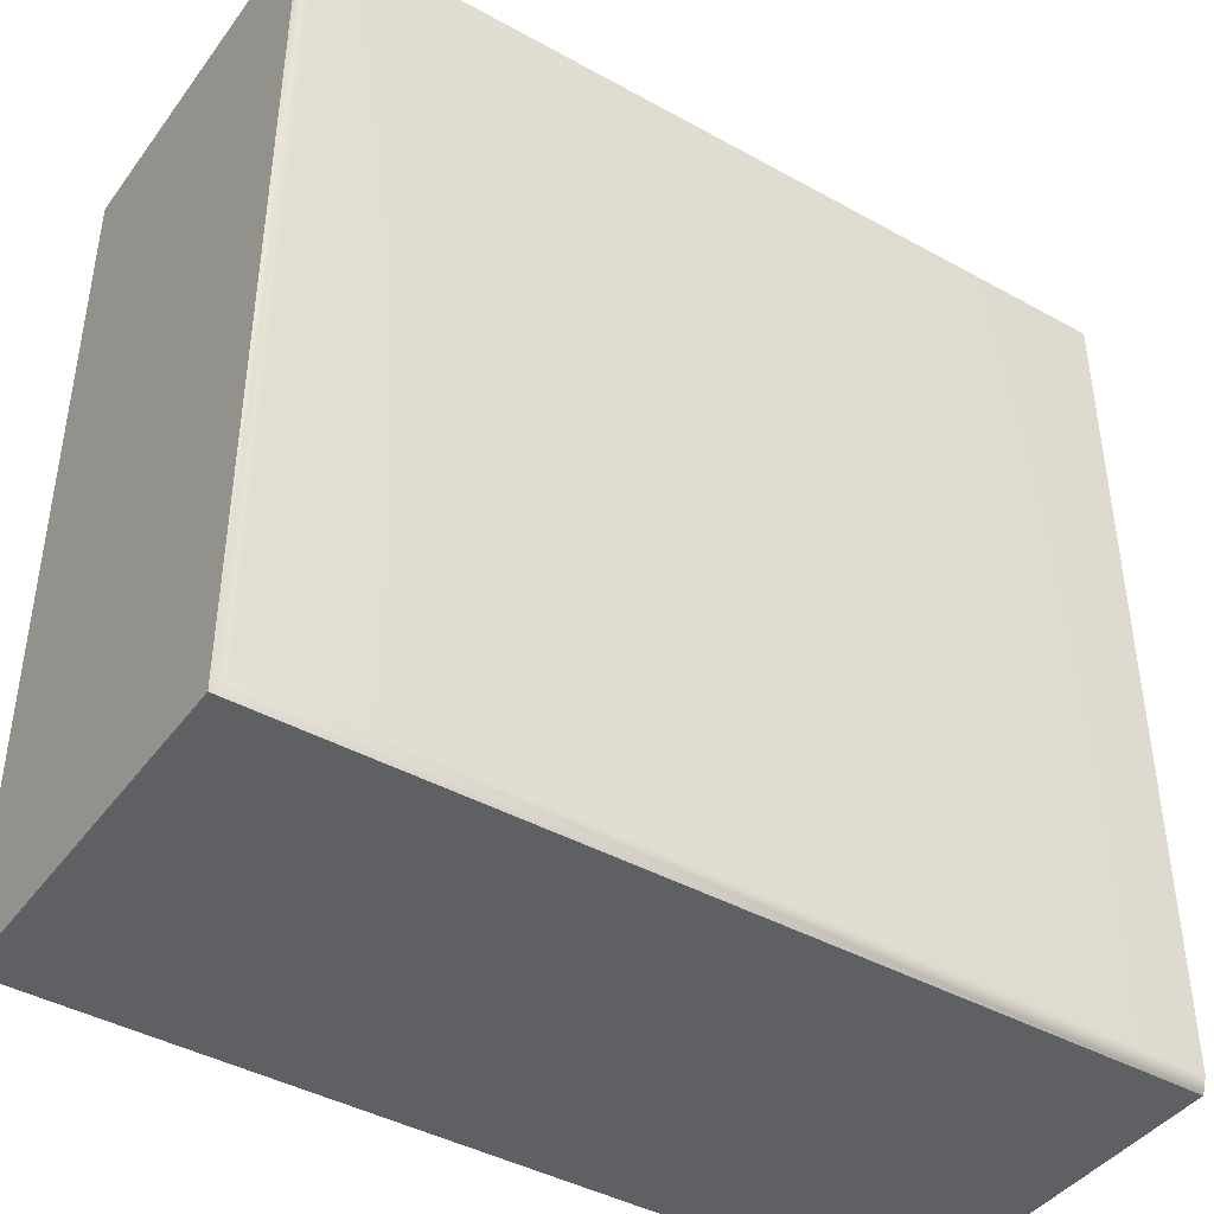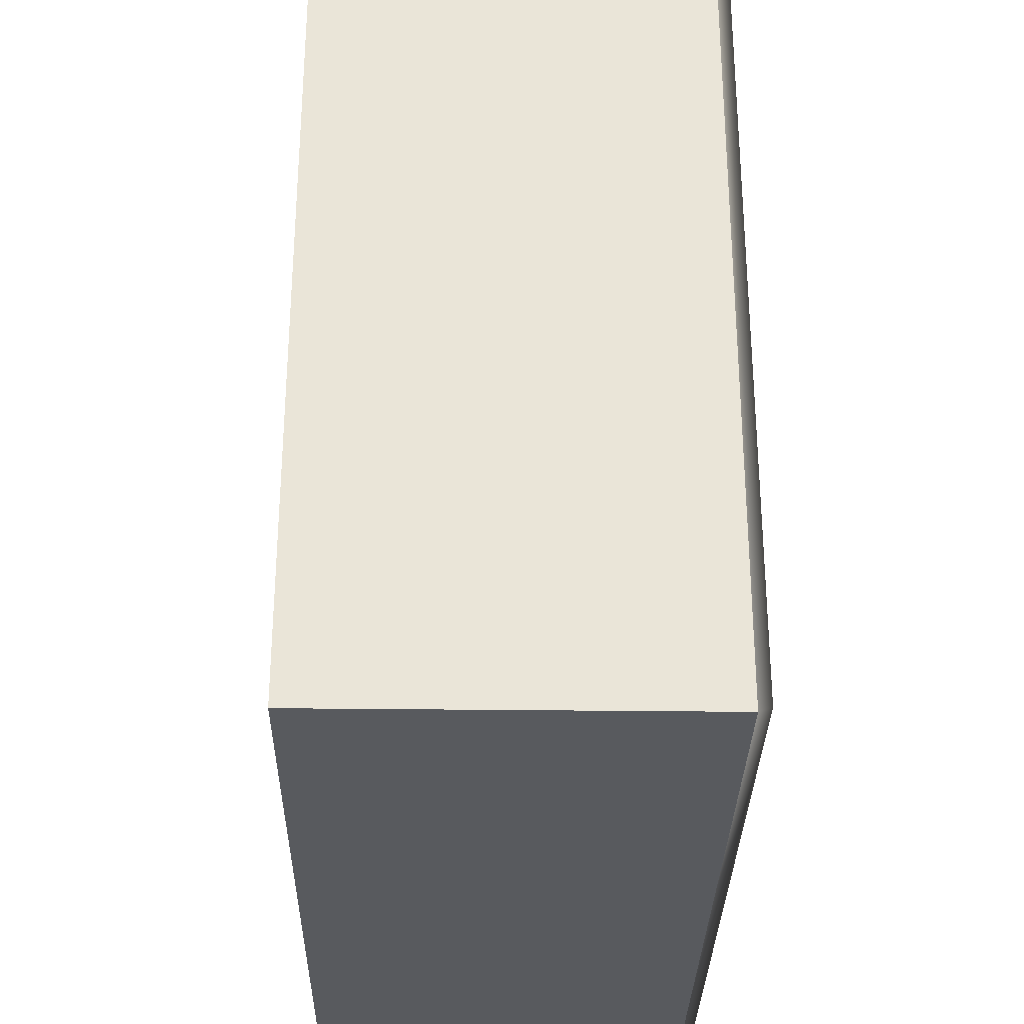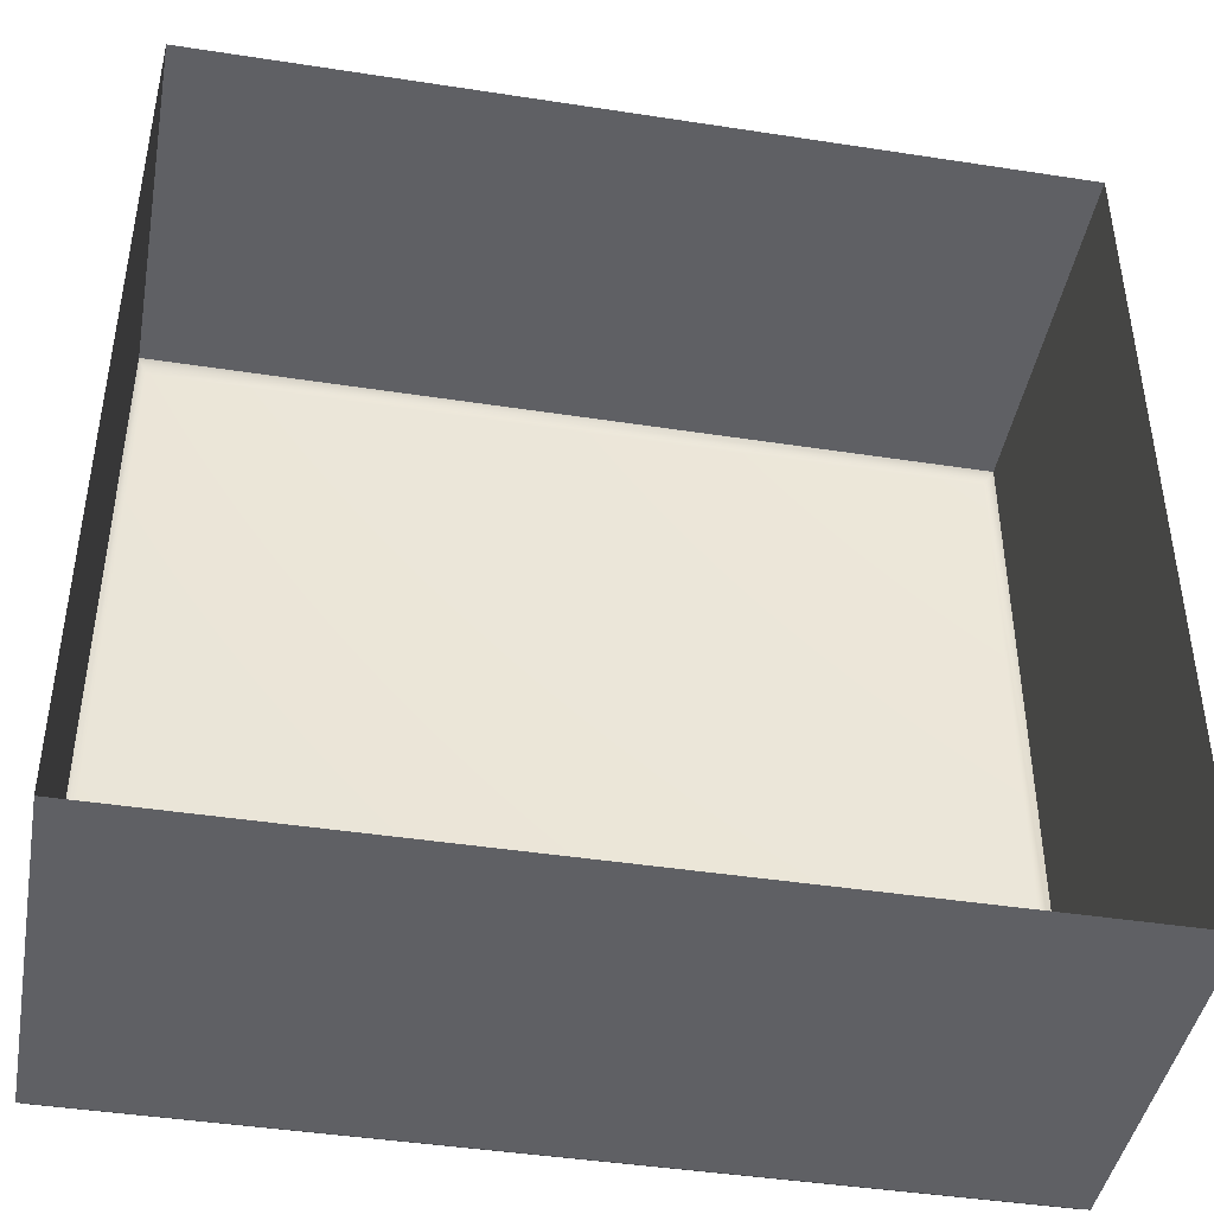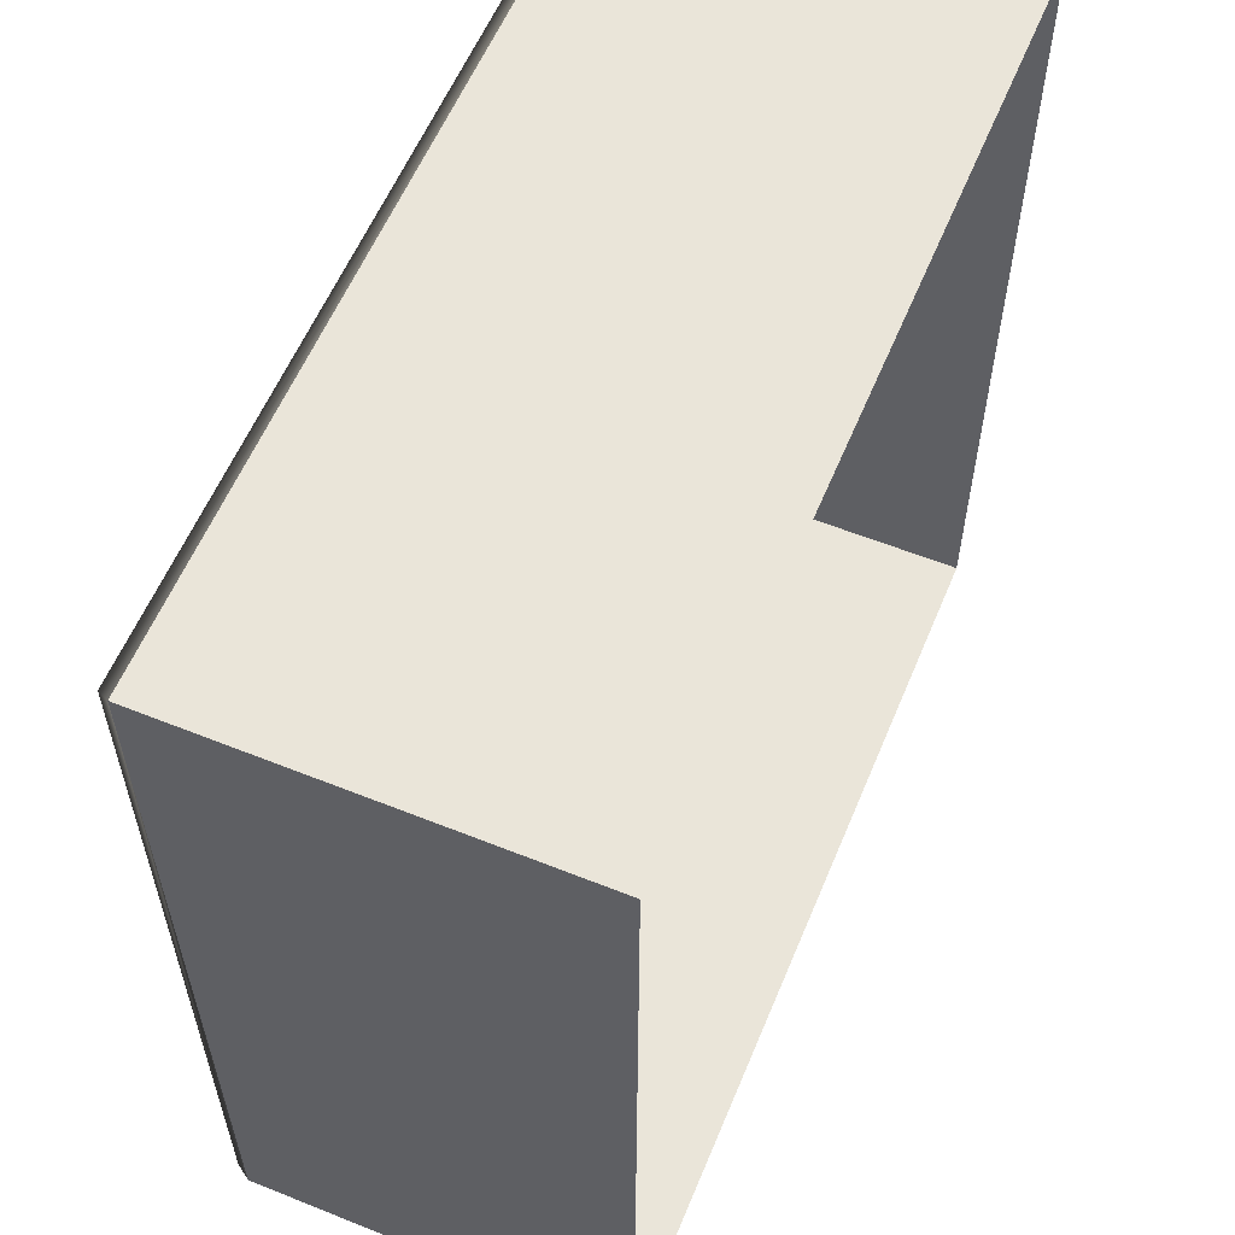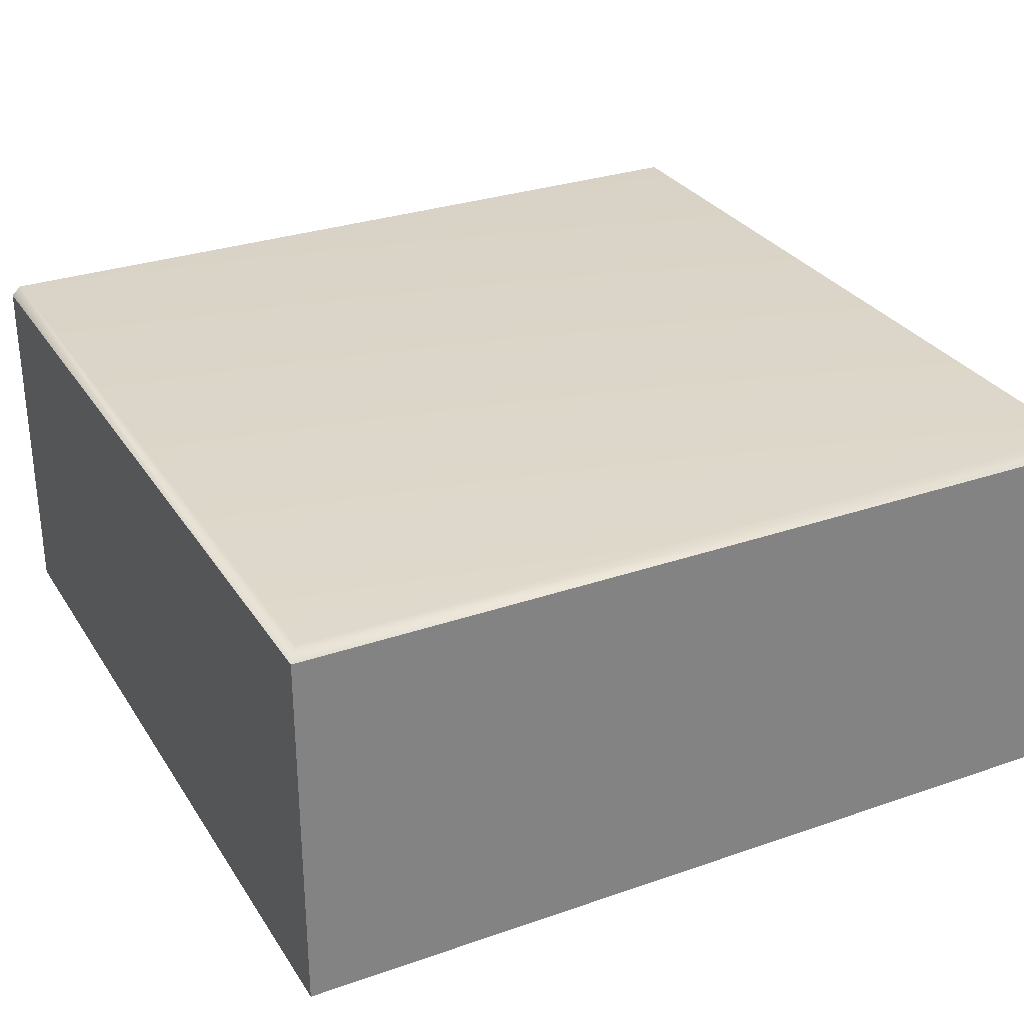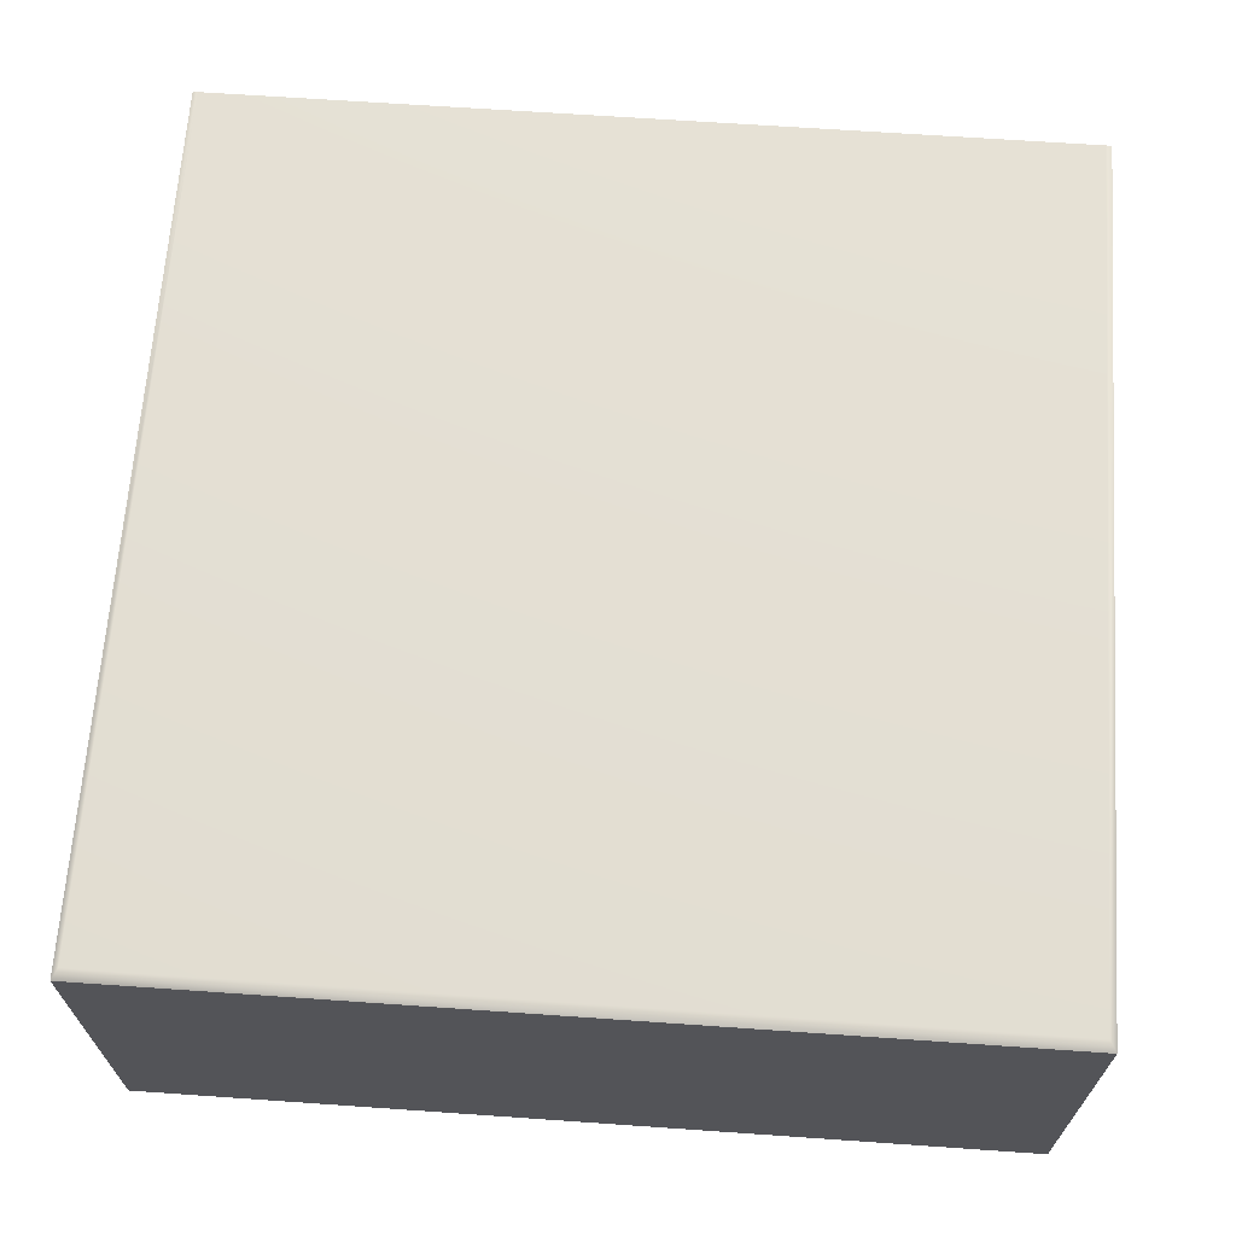
<metadata>
{"format":"obj","ext":"obj","renderer":"f3d","projection":"perspective","resolution":1024,"background":"white","views":[{"elev":-42.5,"azim":146.5,"up":"+Z"},{"elev":-30.6,"azim":89.0,"up":"+Z"},{"elev":-43.5,"azim":-10.3,"up":"+Z"},{"elev":58.4,"azim":-67.5,"up":"+Z"},{"elev":29.8,"azim":-26.9,"up":"+Y"},{"elev":66.4,"azim":-86.0,"up":"+Y"}]}
</metadata>
<code>
g S_Ground_tiles_Qcity_0269
v 49.08 0 49.08
v 49.08 0 -49.08
v 50 -1.482 -50
v 50 -1.482 50
v -49.08 0 49.08
v -50 -1.482 50
v -50 -1.482 -50
v -49.08 0 -49.08
v 50 -45 50
v 50 -1.482 50
v 50 -1.482 -50
v 50 -45 -50
v -50 -45 -50
v -50 -1.482 -50
v -50 -1.482 50
v -50 -45 50
v 50 -1.482 -50
v -50 -1.482 -50
v -50 -45 -50
v 50 -45 -50
v -50 -45 50
v -50 -1.482 50
v 50 -1.482 50
v 50 -45 50
g S_Ground_tiles_Qcity_0269_0
f 3 2 1
f 4 3 1
f 1 5 4
f 5 6 4
f 3 7 2
f 7 8 2
f 8 7 6
f 5 8 6
f 8 5 1
f 2 8 1
f 11 10 9
f 12 11 9
f 15 14 13
f 16 15 13
f 19 18 17
f 20 19 17
f 23 22 21
f 24 23 21

</code>
